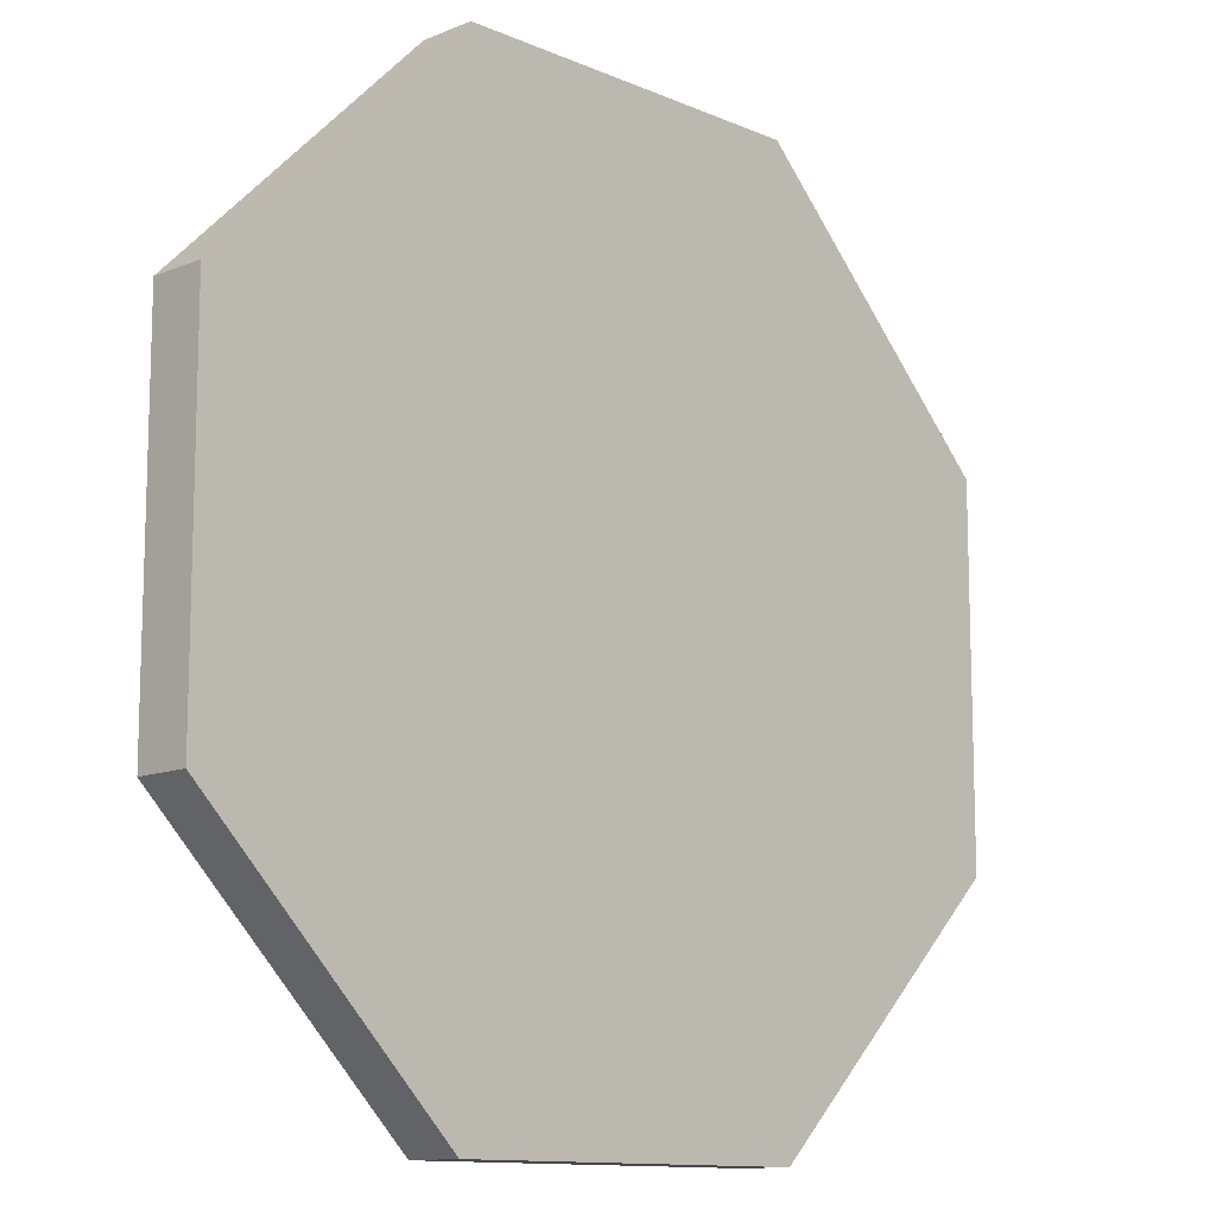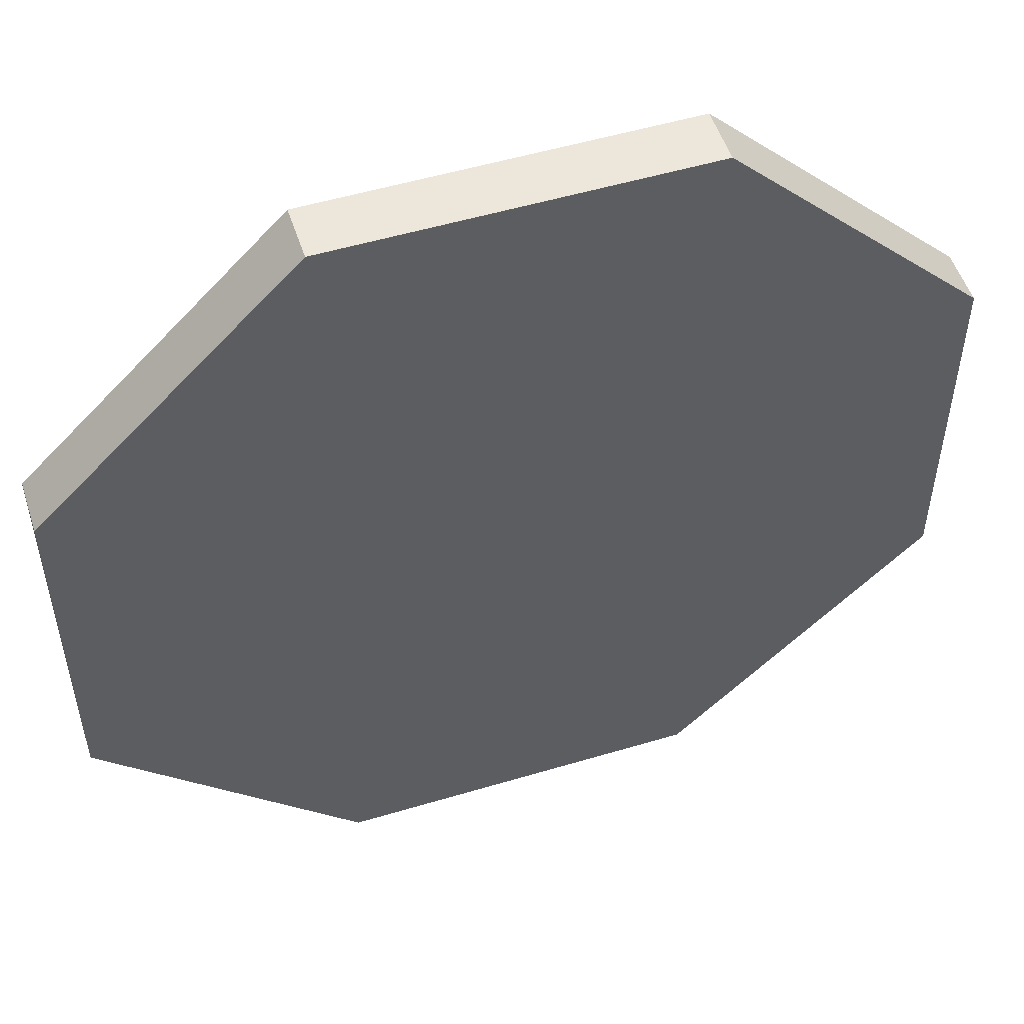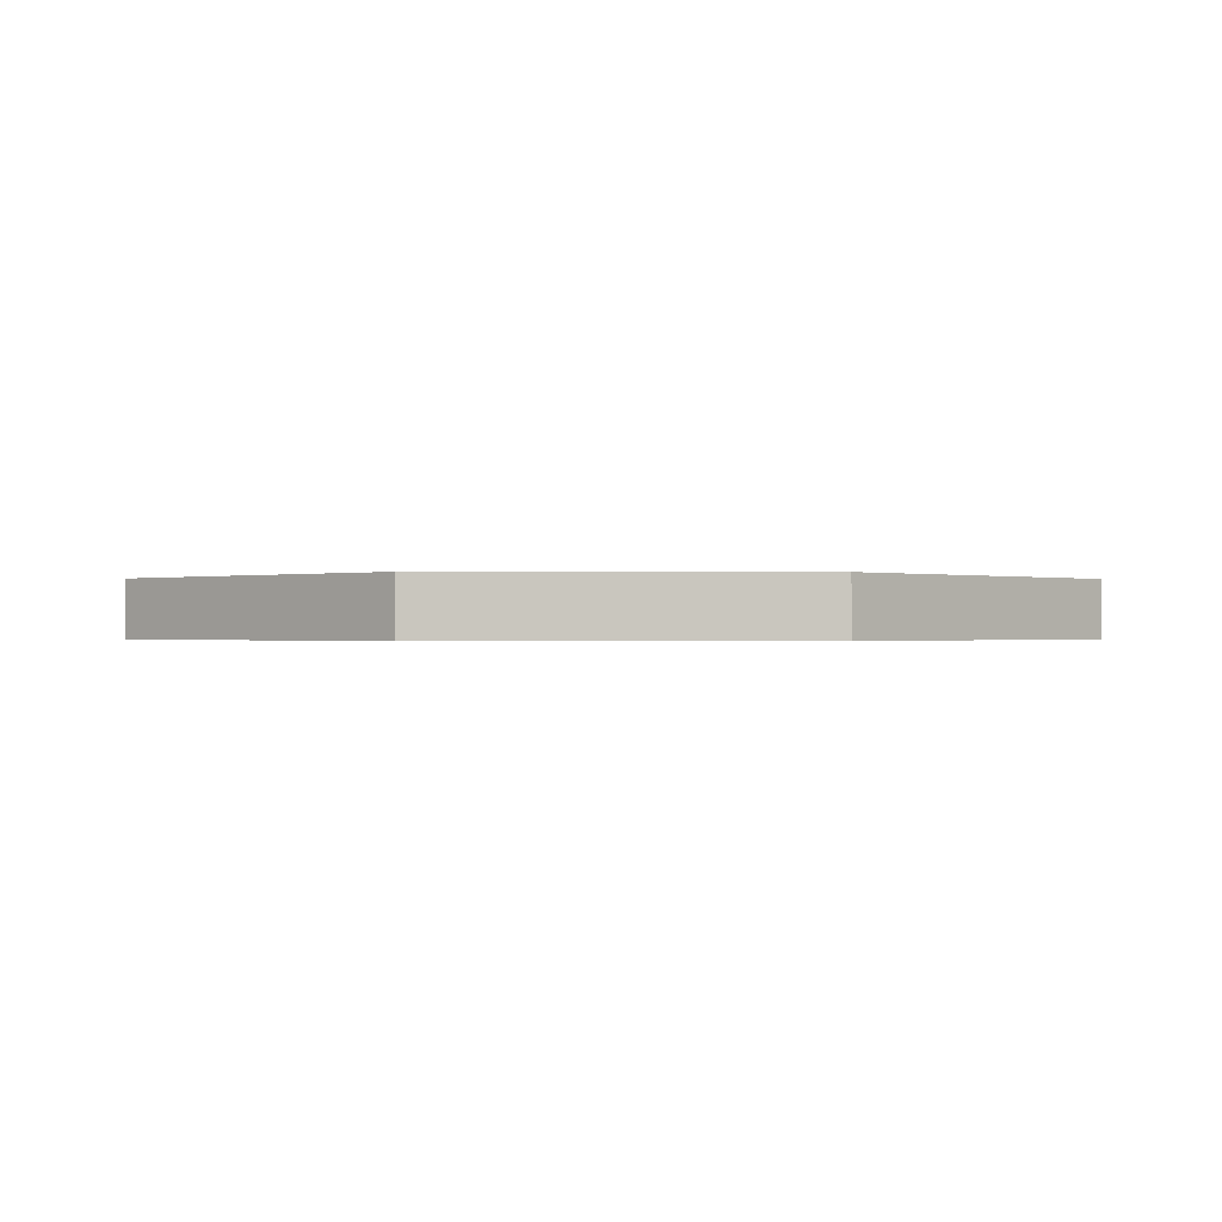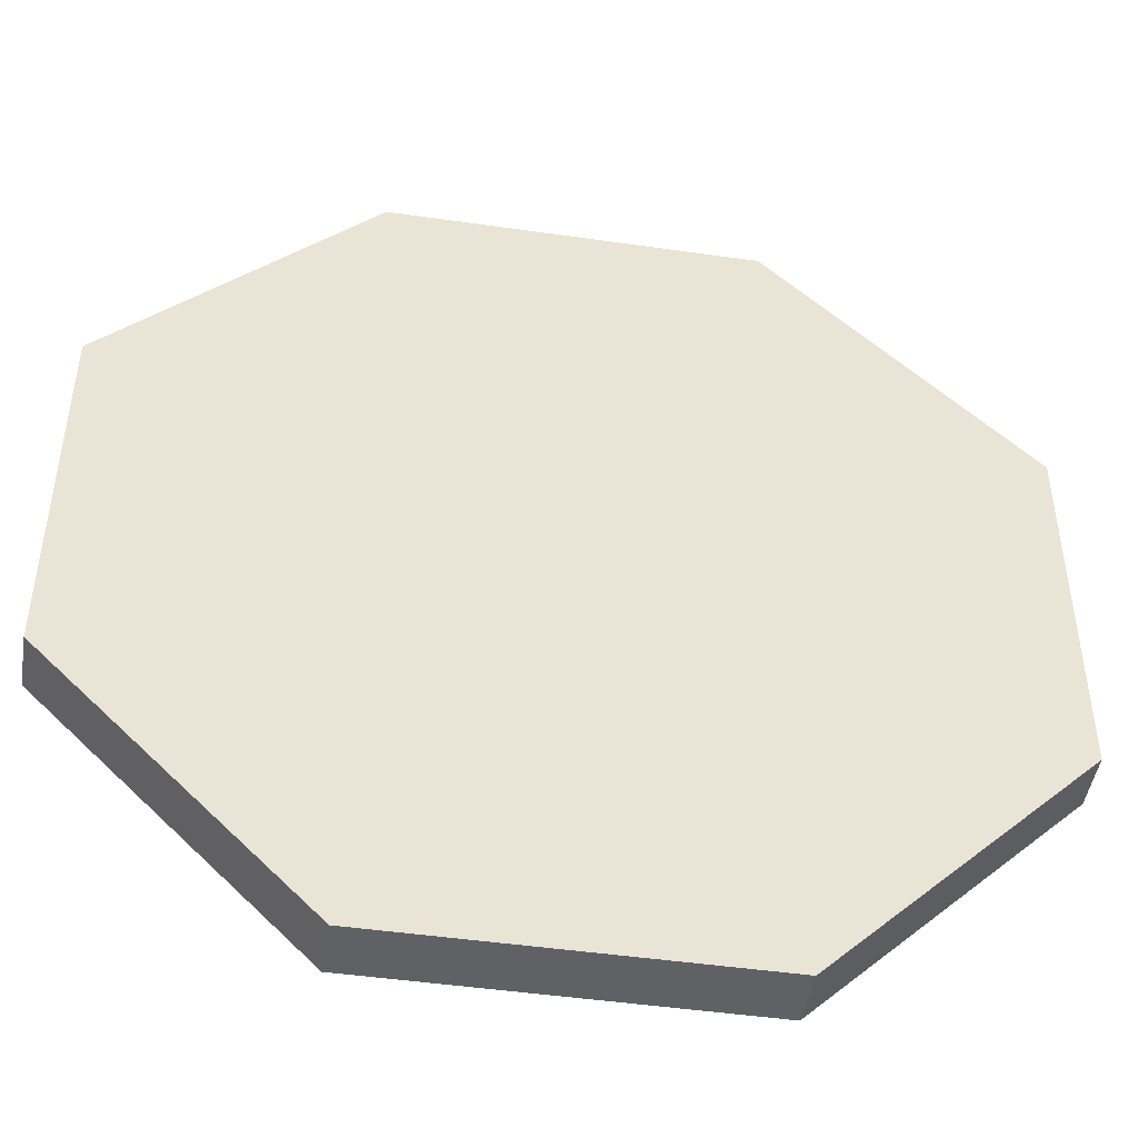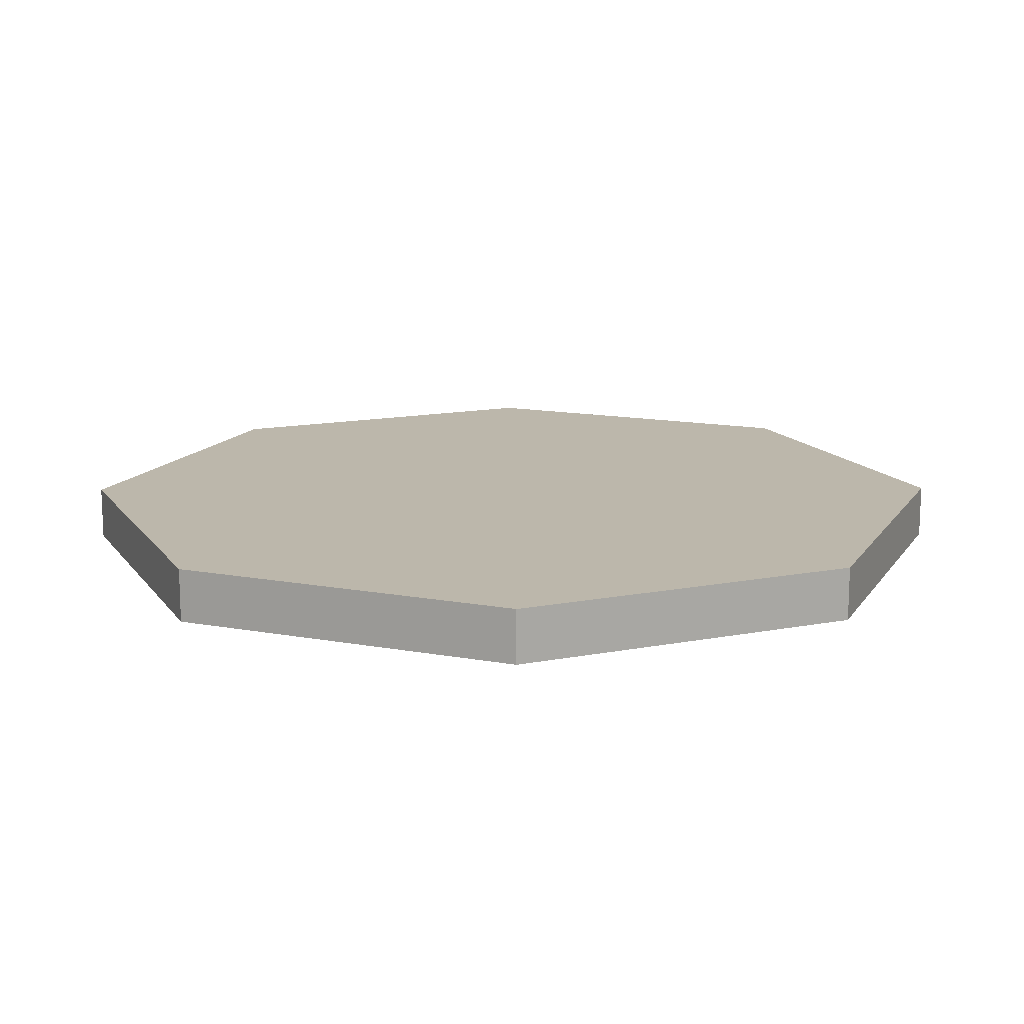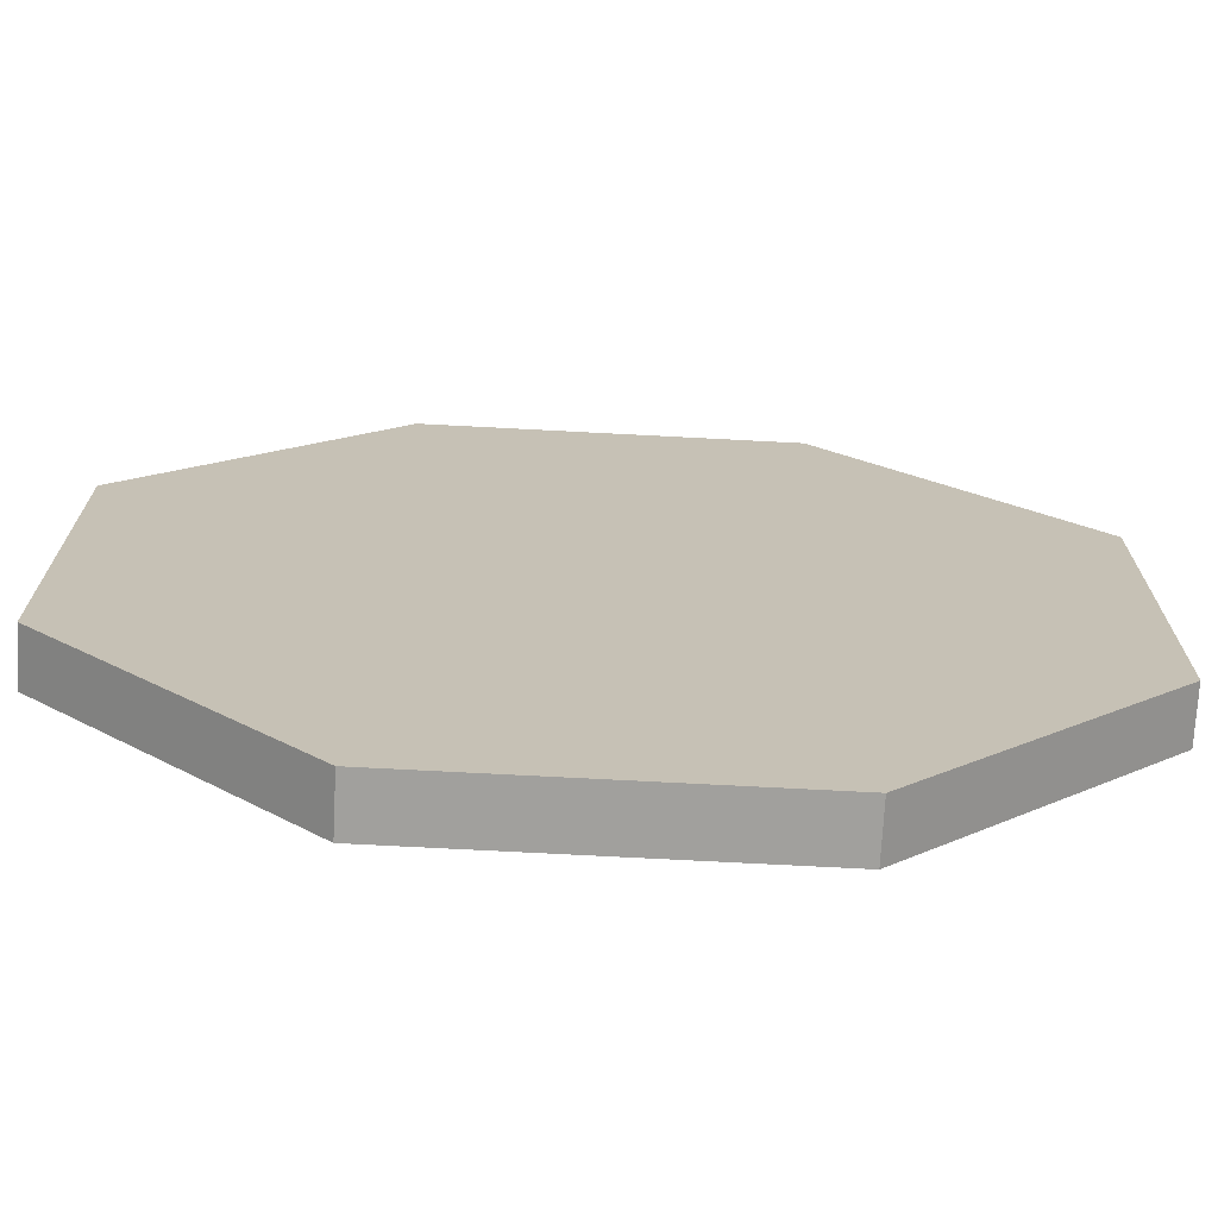
<metadata>
{"format":"obj","ext":"obj","renderer":"f3d","projection":"perspective","resolution":1024,"background":"white","views":[{"elev":-11.9,"azim":-45.6,"up":"+Z"},{"elev":52.4,"azim":-17.9,"up":"+Z"},{"elev":-0.5,"azim":43.7,"up":"+Y"},{"elev":-46.7,"azim":-9.3,"up":"+Z"},{"elev":14.3,"azim":22.0,"up":"+Y"},{"elev":-71.6,"azim":-3.0,"up":"+Z"}]}
</metadata>
<code>
v  0.5 0.0313 -0.2071
v  0.2071 0.0313 -0.5
v  -0.2071 0.0312 -0.5
v  -0.5 0.0313 -0.2071
v  -0.5 0.0312 0.2071
v  -0.2071 0.0313 0.5
v  0.2071 0.0312 0.5
v  0.5 0.0312 0.2071
v  0.5 -0.0313 -0.2071
v  0.2071 -0.0313 -0.5
v  -0.2071 -0.0313 -0.5
v  -0.5 -0.0313 -0.2071
v  -0.5 -0.0313 0.2071
v  -0.2071 -0.0313 0.5
v  0.2071 -0.0313 0.5
v  0.5 -0.0313 0.2071
v  -0.2071 0.0312 -0.5
v  -0.5 0.0312 0.2071
v  0.2071 0.0312 0.5
v  -0.2071 -0.0313 -0.5
v  -0.5 -0.0313 0.2071
v  0.2071 -0.0313 0.5
v  0.5 0.0313 -0.2071
v  0.2071 0.0313 -0.5
v  -0.5 0.0313 -0.2071
v  -0.2071 0.0313 0.5
v  0.5 0.0312 0.2071
v  0.5 -0.0313 -0.2071
v  0.2071 -0.0313 -0.5
v  -0.5 -0.0313 -0.2071
v  -0.2071 -0.0313 0.5
v  0.5 -0.0313 0.2071
g Oct
f 15 32 8
f 8 19 15
f 16 28 1
f 1 27 16
f 12 21 5
f 5 25 12
f 13 31 6
f 6 18 13
f 11 30 4
f 4 17 11
f 10 20 3
f 3 24 10
f 9 29 2
f 2 23 9
f 14 22 7
f 7 26 14
v  0.5 0.0313 -0.2071
v  0.2071 0.0313 -0.5
v  -0.2071 0.0312 -0.5
v  -0.5 0.0313 -0.2071
v  -0.5 0.0312 0.2071
v  -0.2071 0.0313 0.5
v  0.2071 0.0312 0.5
v  0.5 0.0312 0.2071
v  0.5 -0.0313 -0.2071
v  0.2071 -0.0313 -0.5
v  -0.2071 -0.0313 -0.5
v  -0.5 -0.0313 -0.2071
v  -0.5 -0.0313 0.2071
v  -0.2071 -0.0313 0.5
v  0.2071 -0.0313 0.5
v  0.5 -0.0313 0.2071
g Oct_faces
f 36 37 38
f 39 40 33
f 38 39 33
f 38 33 34
f 38 34 35
f 36 38 35
f 46 45 44
f 46 44 43
f 46 43 42
f 46 42 41
f 41 48 47
f 46 41 47

</code>
